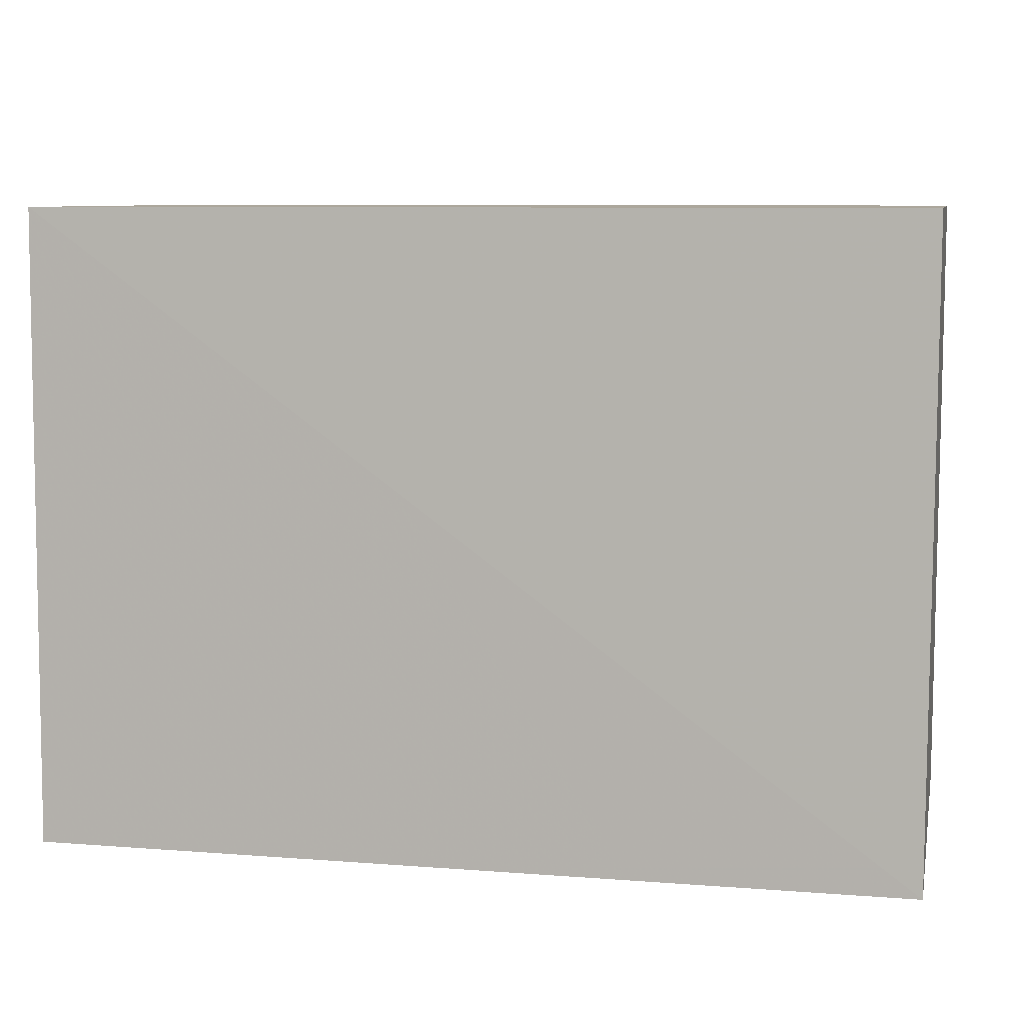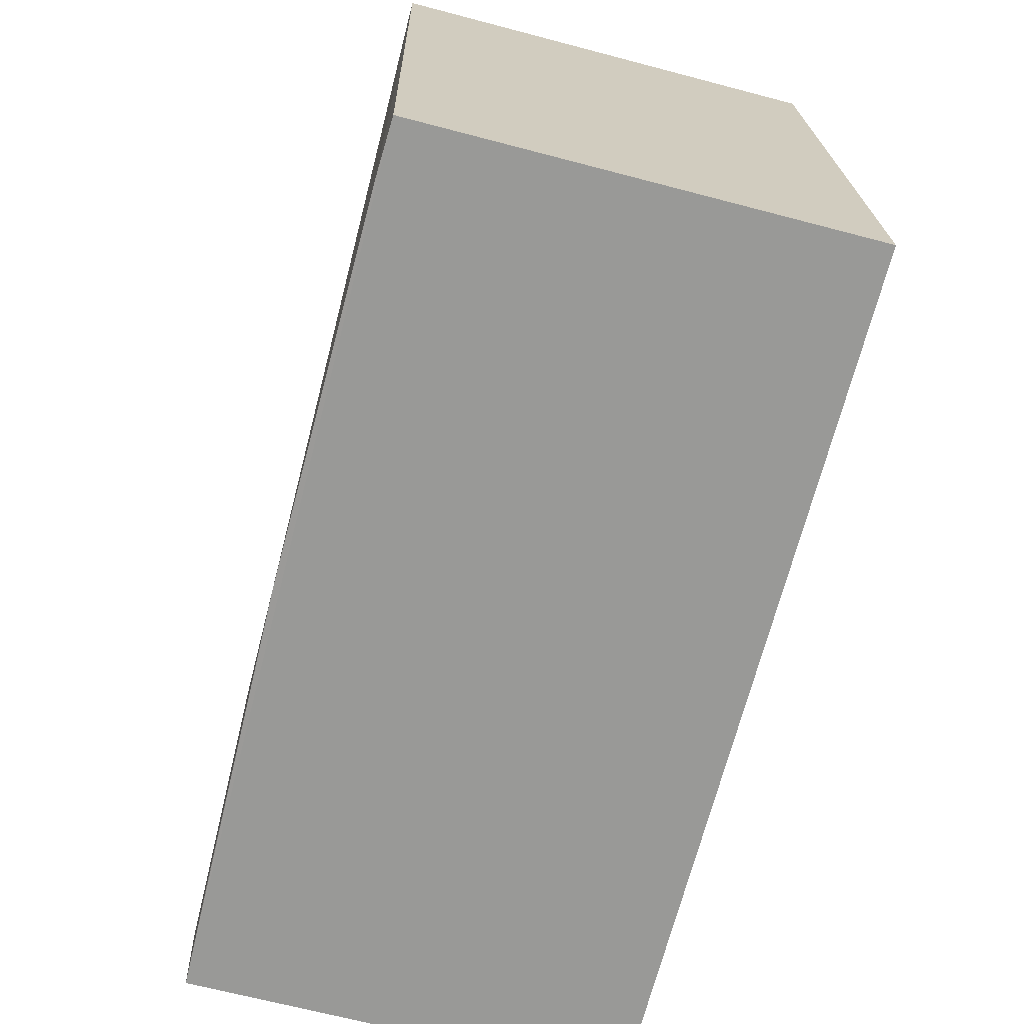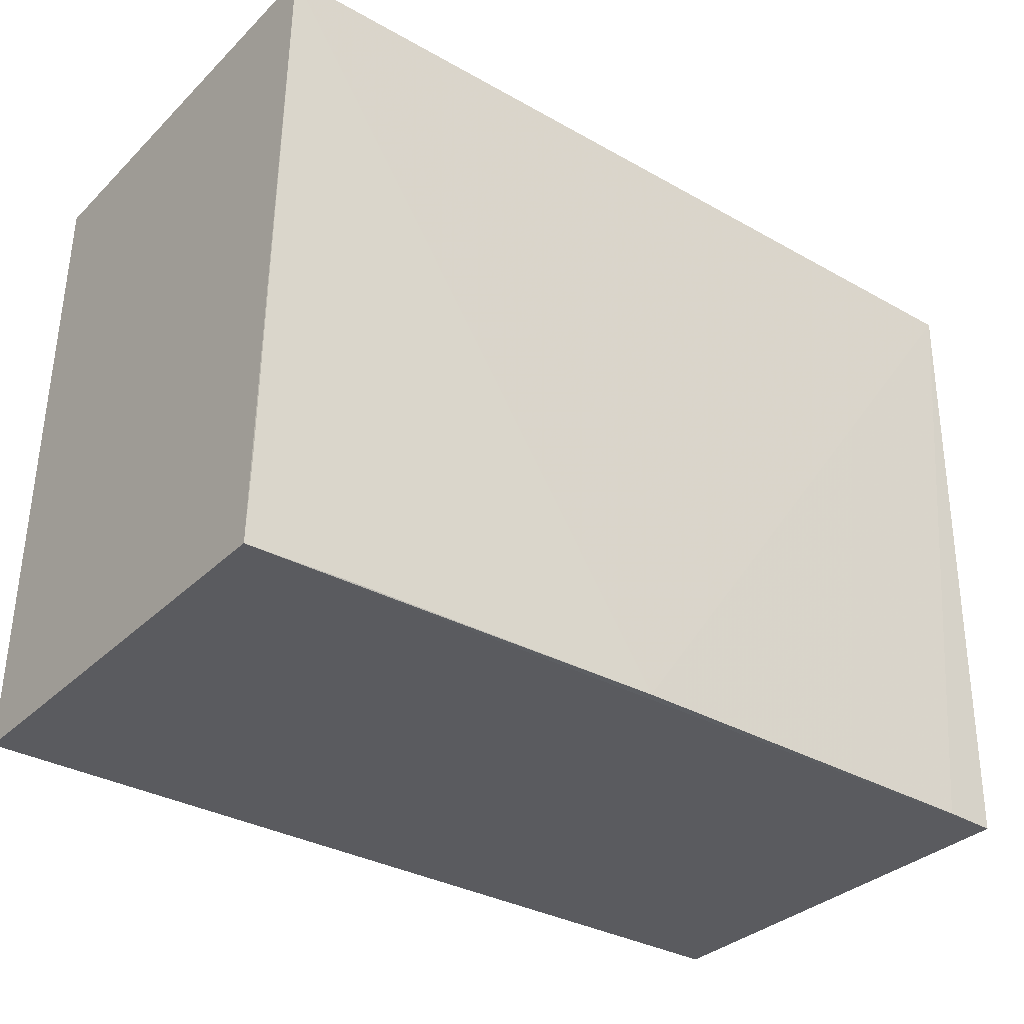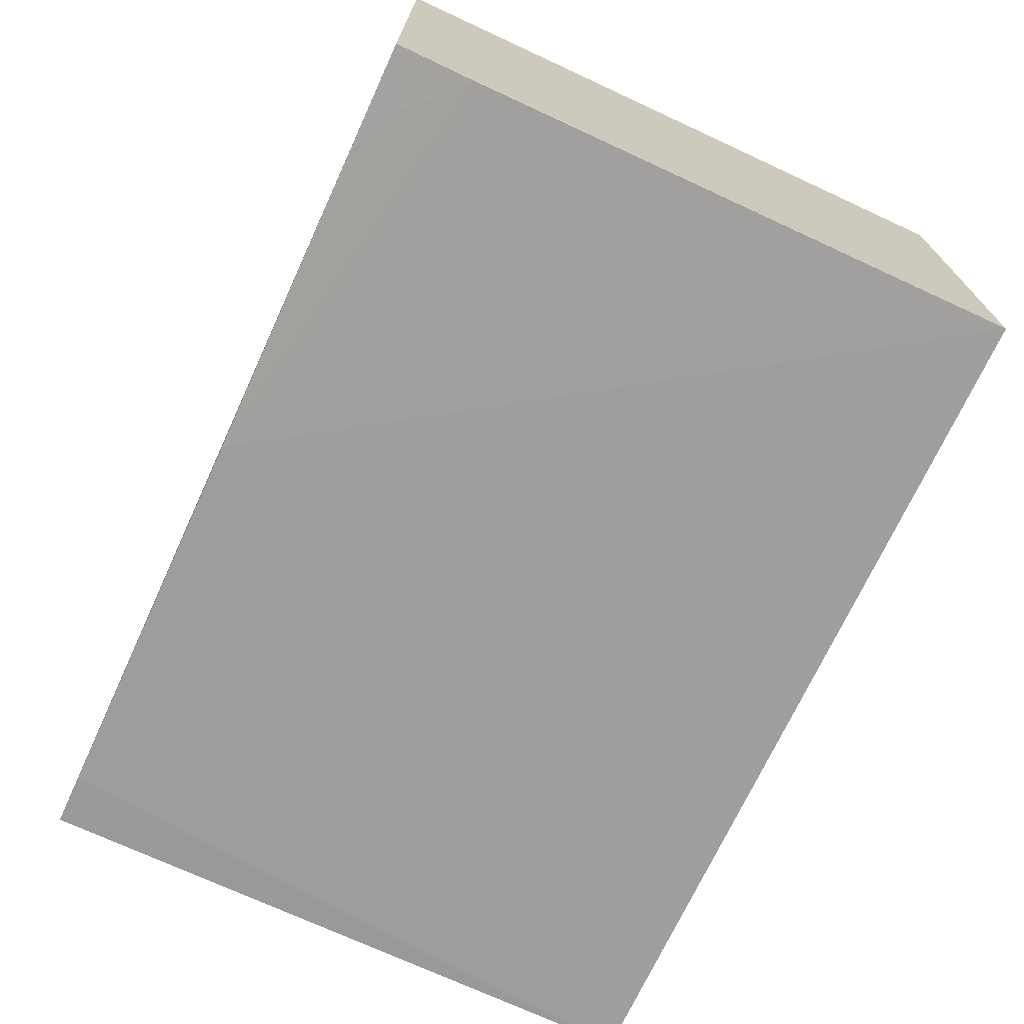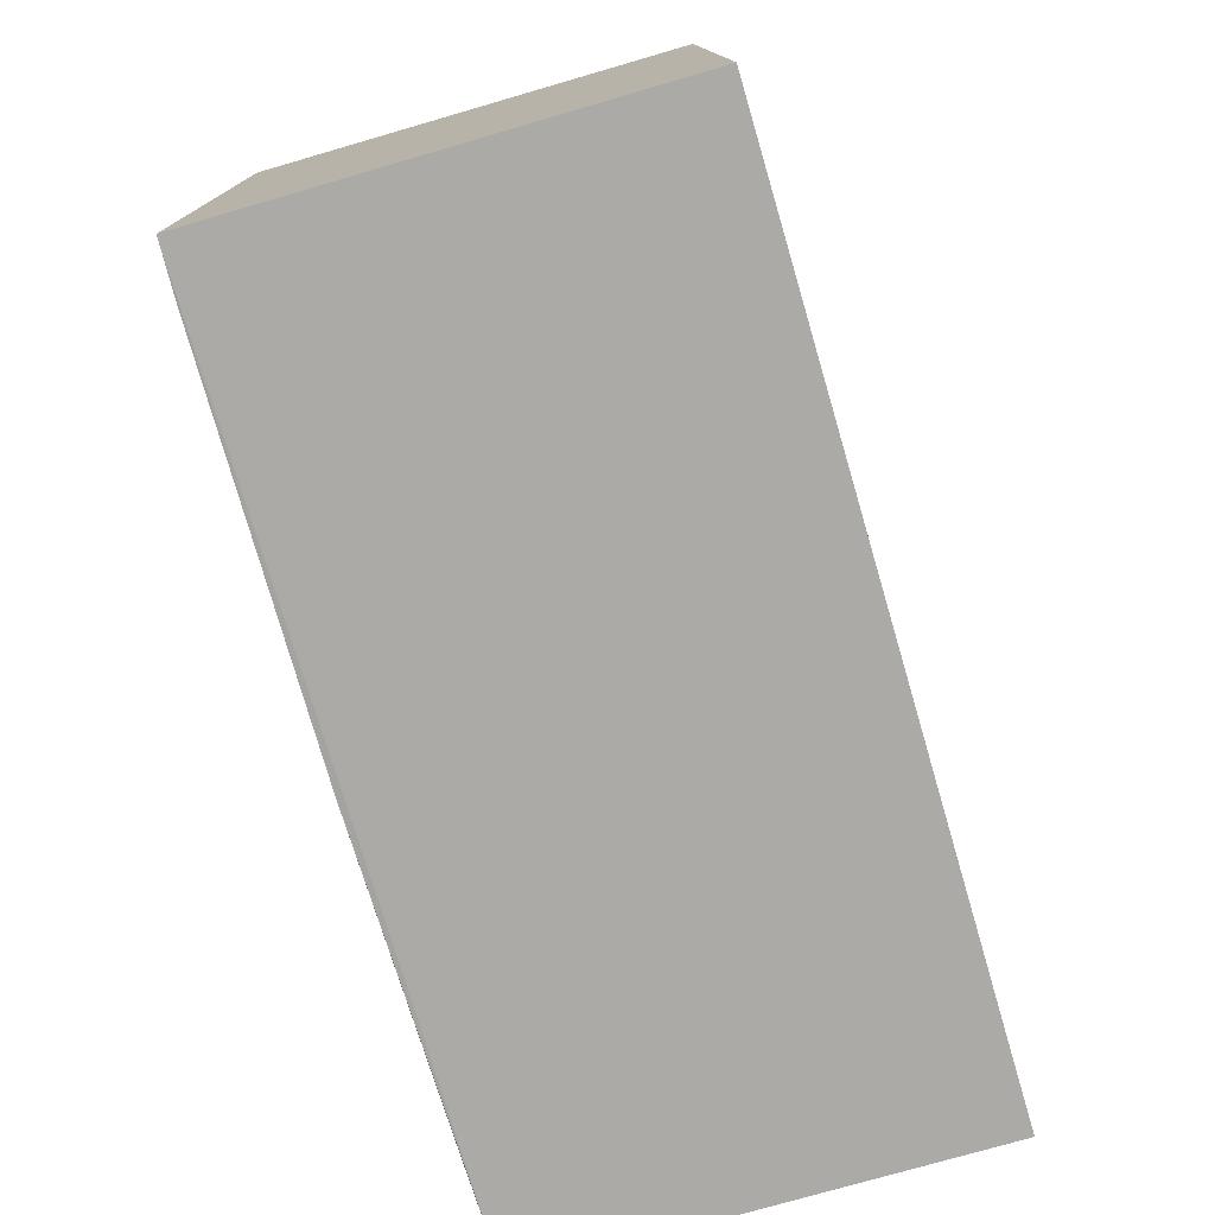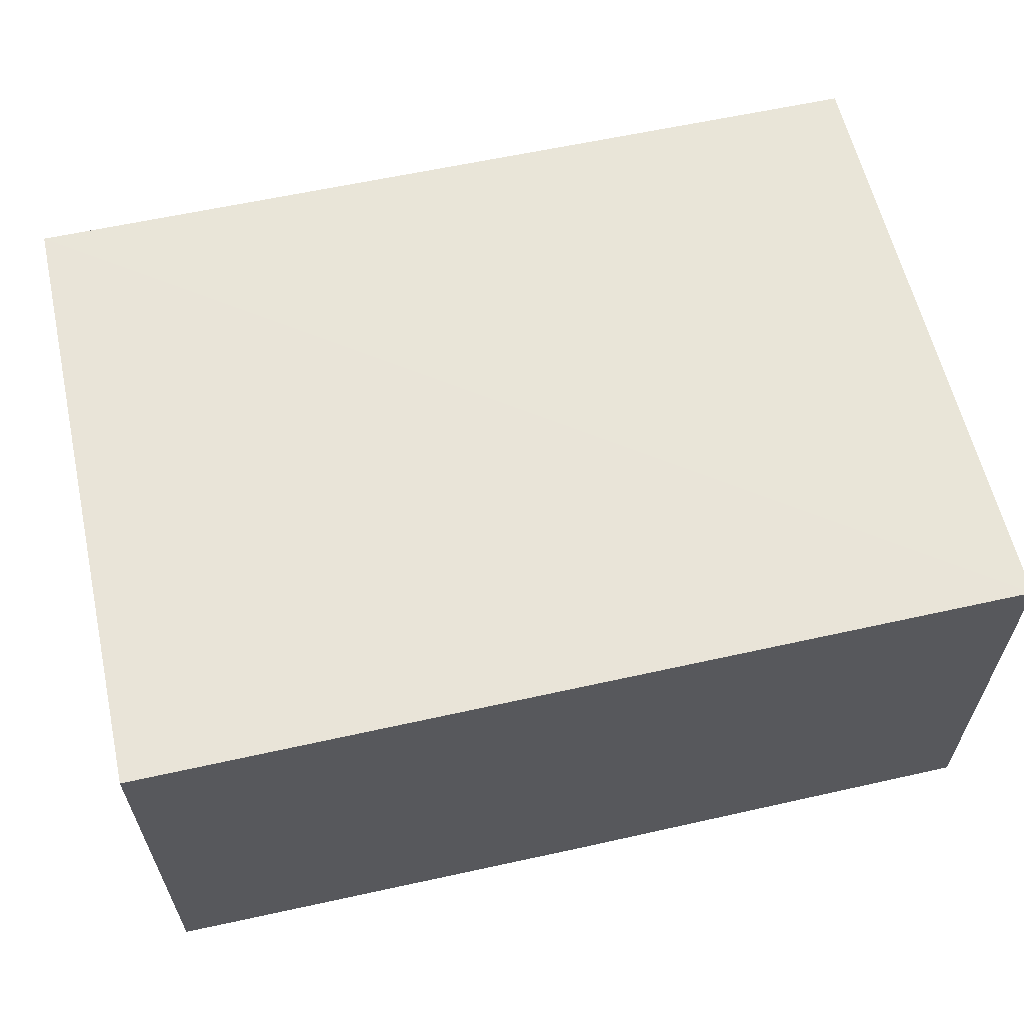
<metadata>
{"format":"obj","ext":"obj","renderer":"f3d","projection":"perspective","resolution":1024,"background":"white","views":[{"elev":8.3,"azim":-168.2,"up":"+Z"},{"elev":-68.8,"azim":75.4,"up":"+Z"},{"elev":-33.4,"azim":-37.7,"up":"+Z"},{"elev":-70.8,"azim":-114.7,"up":"+Y"},{"elev":-76.1,"azim":106.2,"up":"+Z"},{"elev":61.0,"azim":167.3,"up":"+Y"}]}
</metadata>
<code>
v 0.05617 0.02577 0.1172
v 0.05622 -0.02757 0.1173
v 0.05624 -0.02615 0.04016
v -0.04978 0.02767 0.04015
v -0.04984 0.02566 0.1172
v 0.05622 0.02717 0.04015
v -0.04973 -0.02634 0.04989
v 0.001642 -0.02681 0.04025
v -0.04976 -0.02744 0.1173
v -0.04977 -0.02596 0.04017
v 0.0497 -0.02639 0.0402
v -0.03686 -0.02624 0.04032
v -0.04333 -0.02624 0.04349
f 5 2 1
f 5 1 4
f 6 3 4
f 6 4 1
f 6 1 2
f 6 2 3
f 9 2 5
f 9 8 2
f 9 7 8
f 10 5 4
f 10 4 3
f 10 3 8
f 10 9 5
f 10 7 9
f 11 8 3
f 11 3 2
f 11 2 8
f 12 10 8
f 12 8 7
f 13 12 7
f 13 7 10
f 13 10 12

</code>
